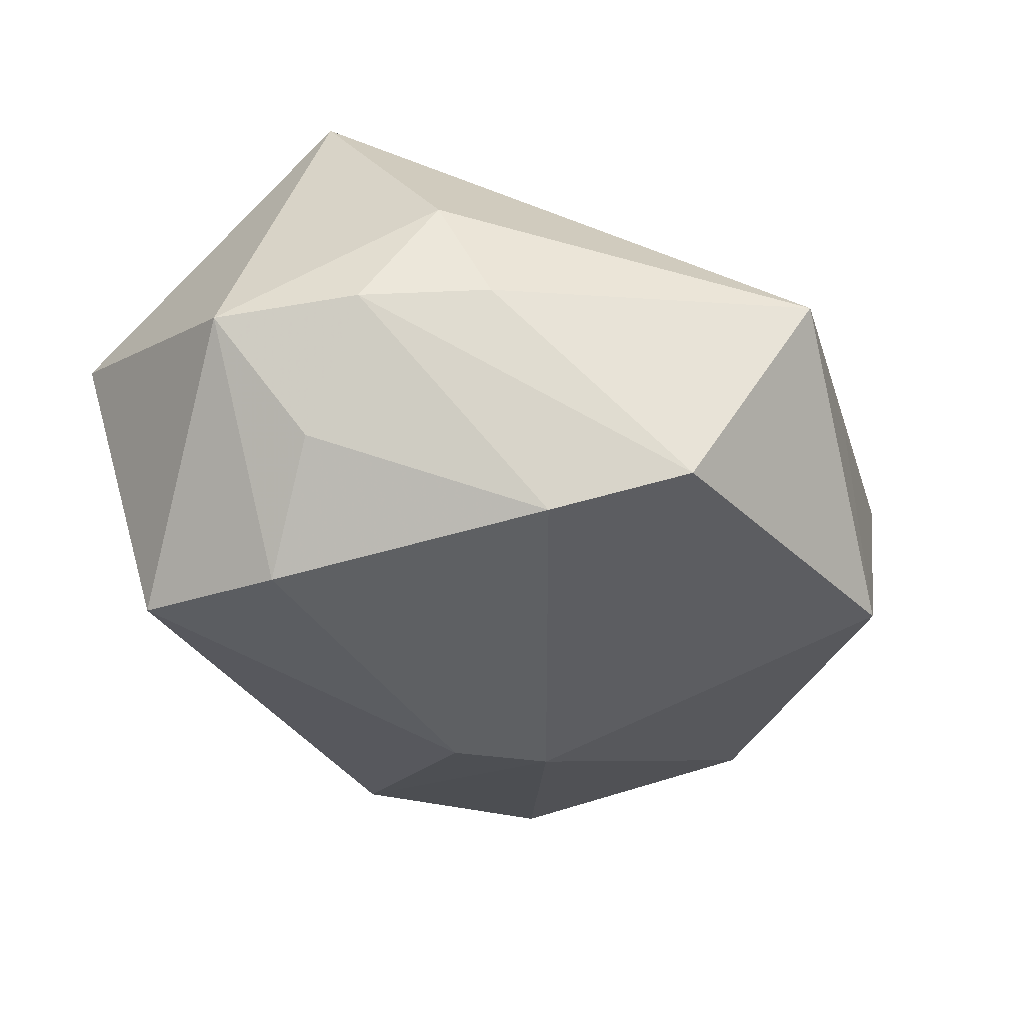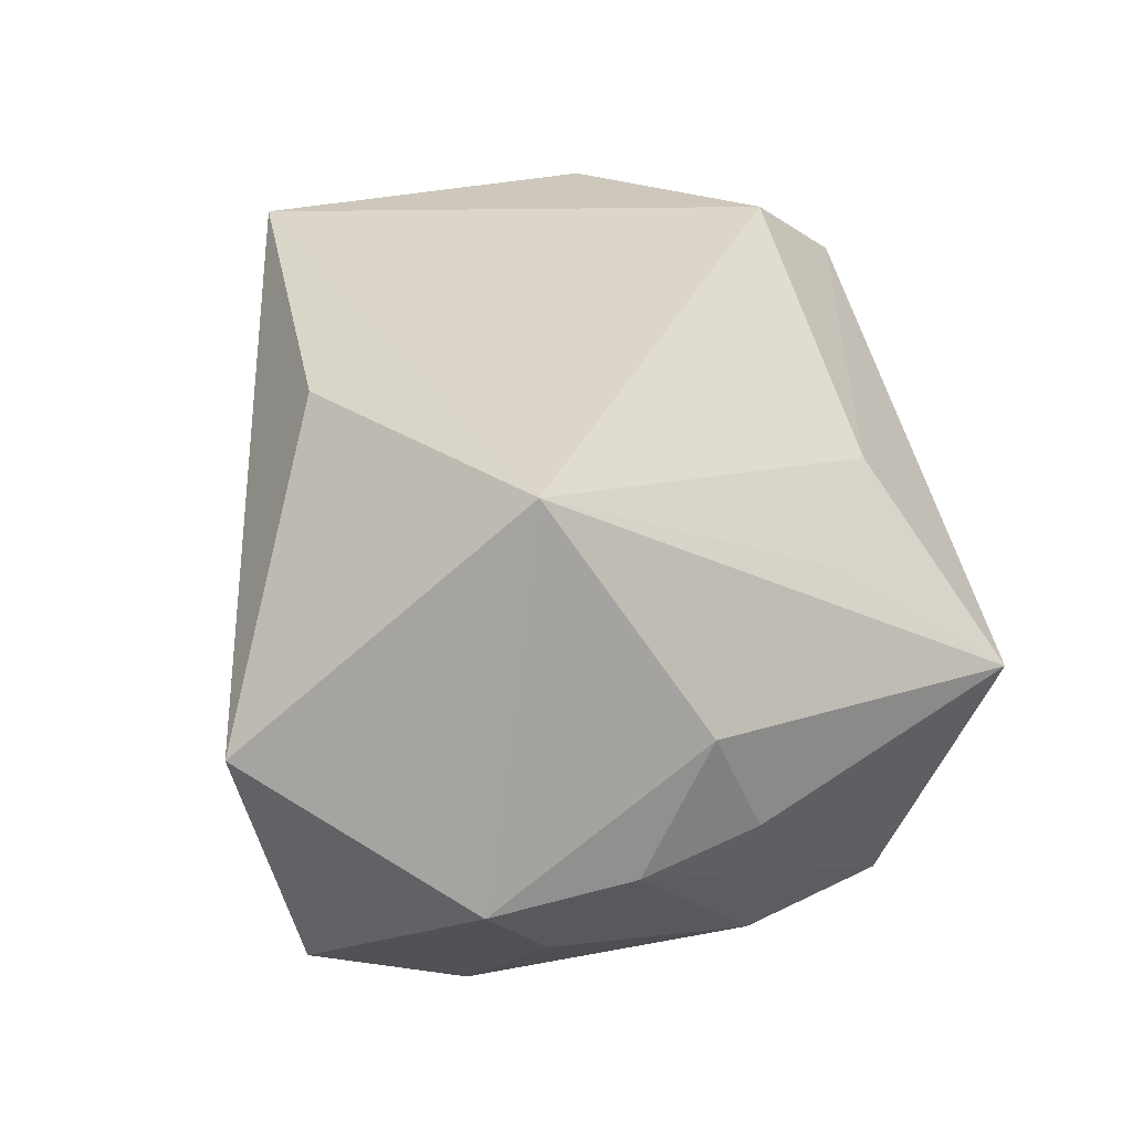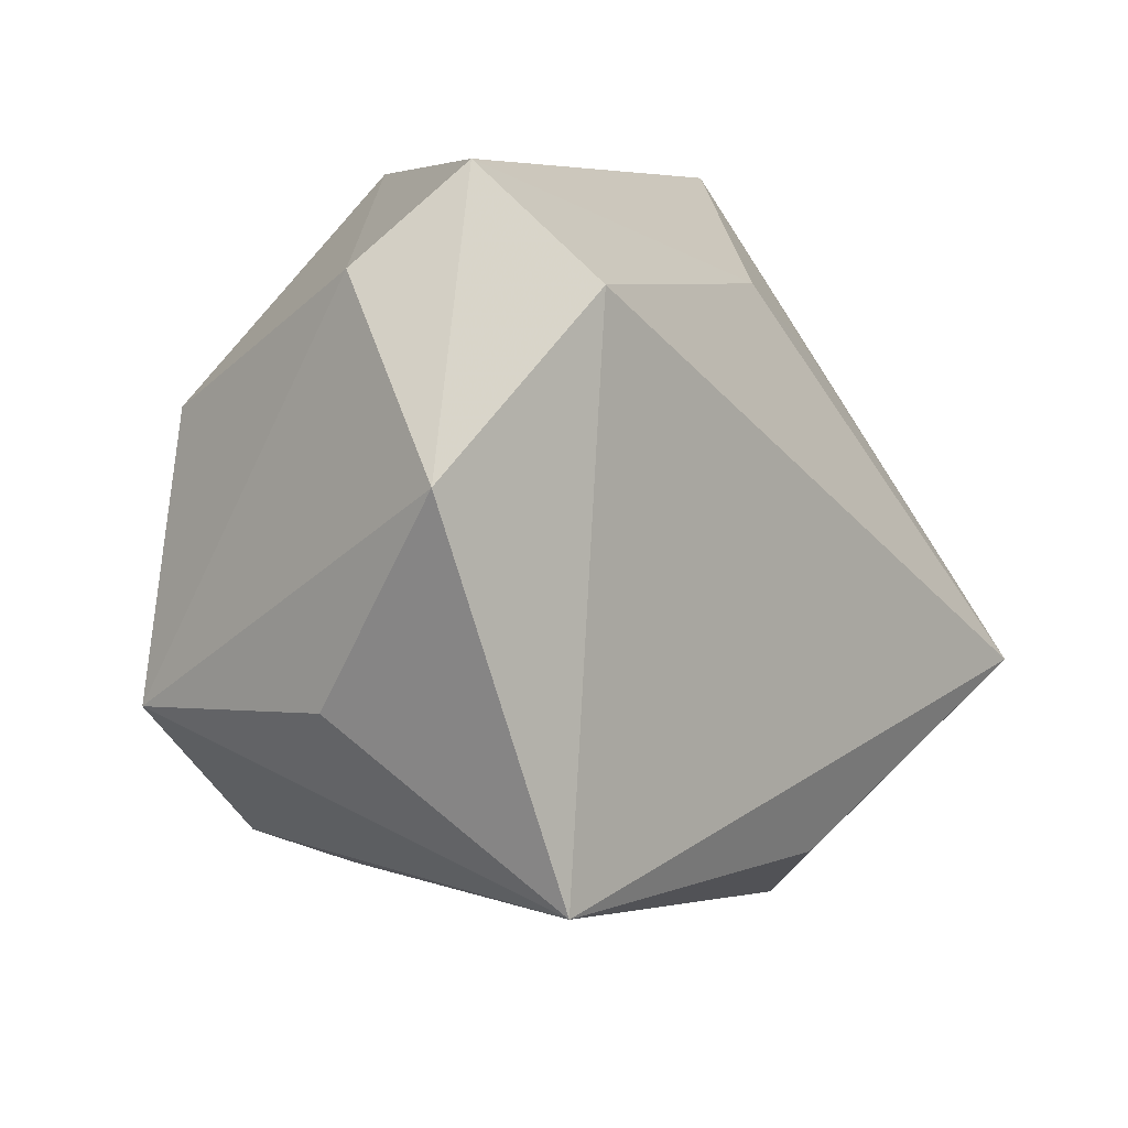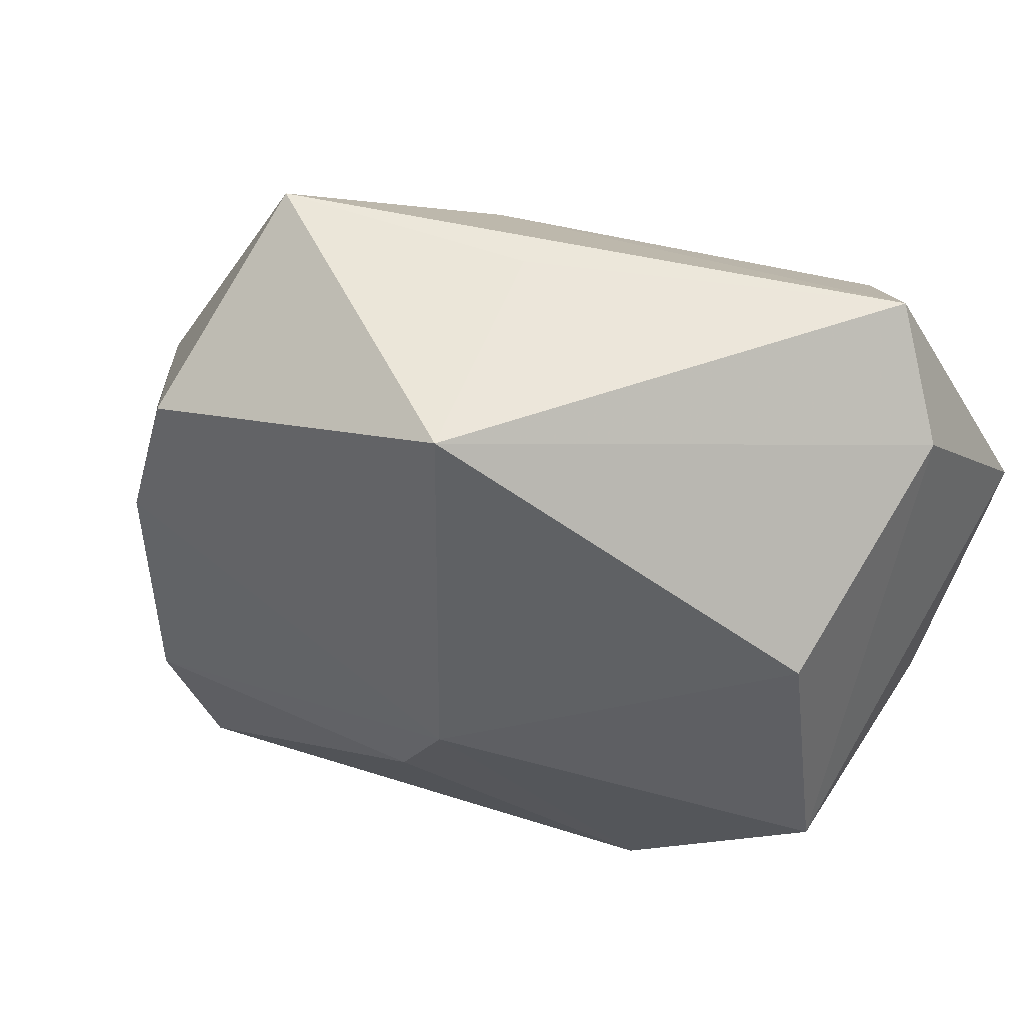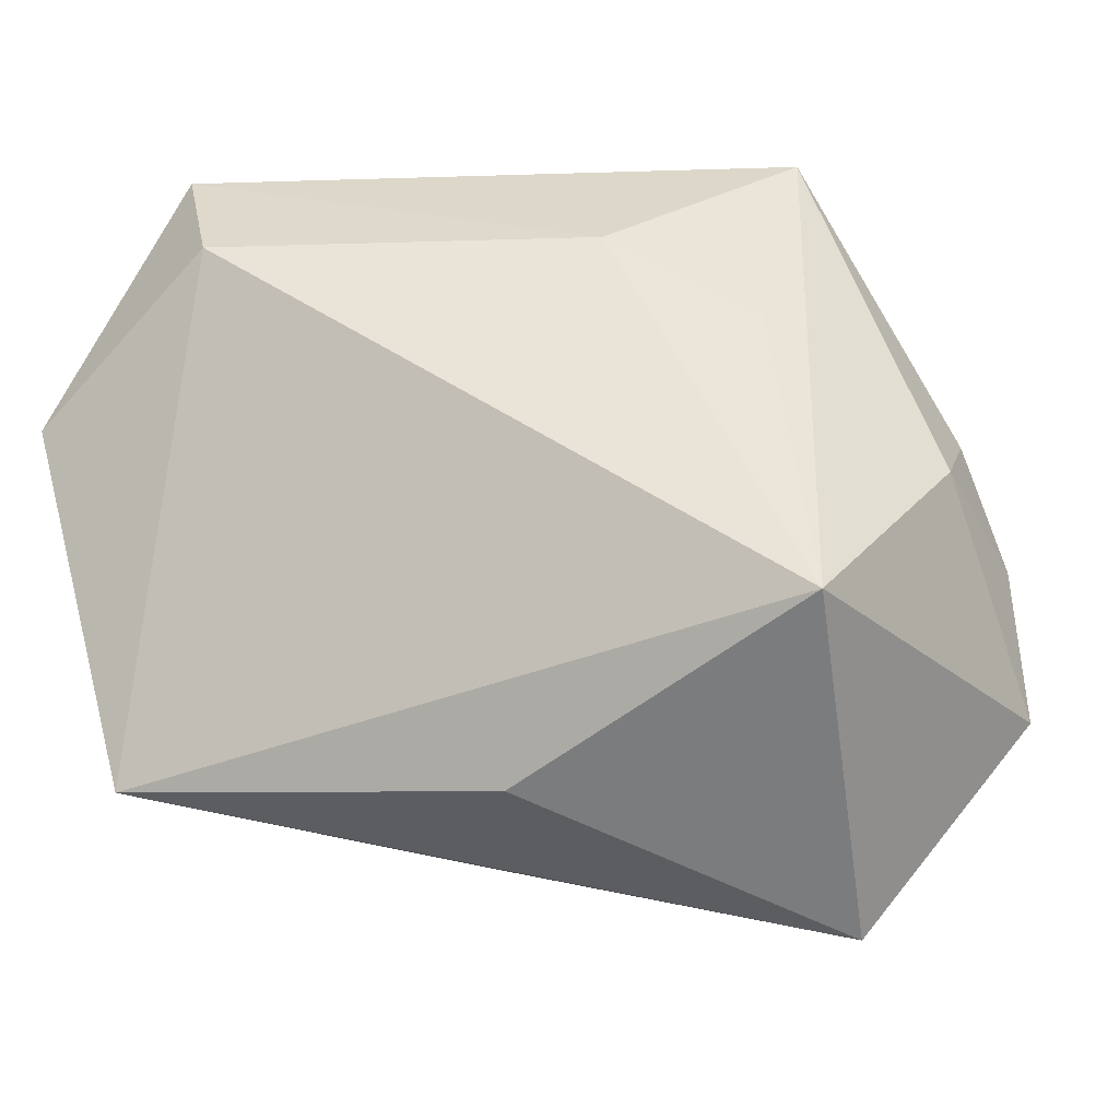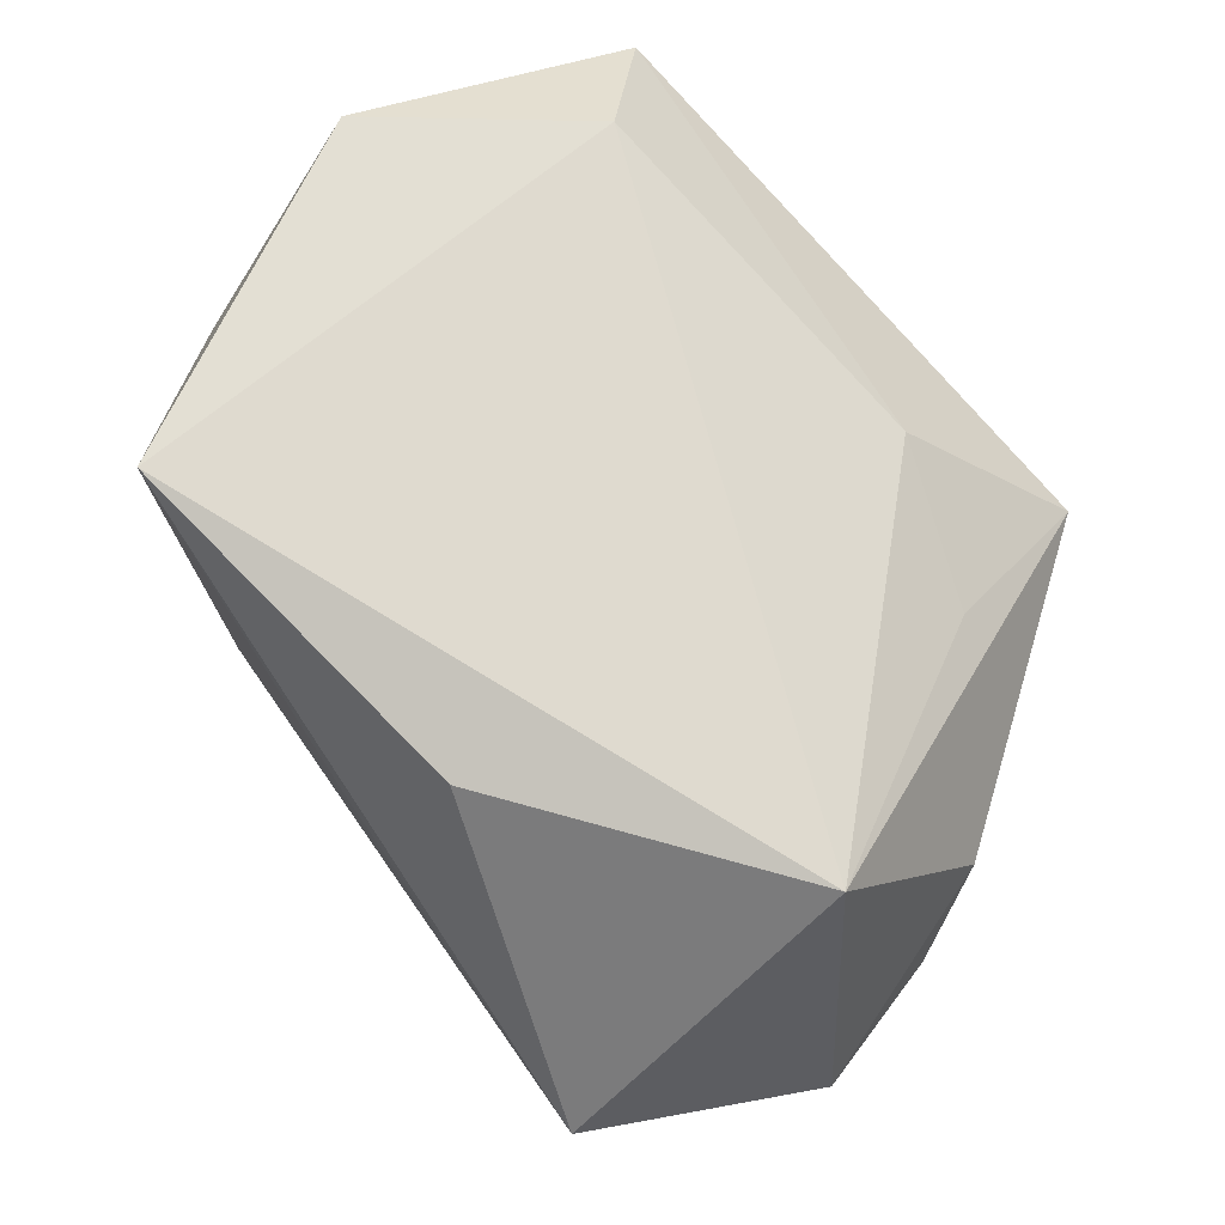
<metadata>
{"format":"obj","ext":"obj","renderer":"f3d","projection":"perspective","resolution":1024,"background":"white","views":[{"elev":-41.2,"azim":105.7,"up":"+Z"},{"elev":30.2,"azim":76.7,"up":"+Z"},{"elev":6.6,"azim":-49.2,"up":"+Y"},{"elev":55.1,"azim":-147.3,"up":"+Y"},{"elev":-11.7,"azim":23.4,"up":"+Y"},{"elev":72.7,"azim":43.2,"up":"+Z"}]}
</metadata>
<code>
v 0.04366 -0.003987 -0.008413
v -0.032 0.03733 0.01702
v -0.004293 -0.008198 -0.02939
v 0.01132 0.02687 0.01372
v -0.008832 0.0006287 -0.02915
v -0.003924 0.03767 -0.02086
v 0.02836 -0.01701 -0.0293
v 0.03655 -0.01134 0.0274
v 0.04514 -0.01834 -0.009079
v -0.02508 0.02699 0.02569
v 0.0374 -0.01093 -0.01968
v 0.03981 0.008355 -0.007289
v -0.04404 0.01125 0.02378
v 0.000948 0.03767 0.001728
v 0.006455 -0.02649 0.02466
v 0.02518 0.03767 -0.003449
v 0.0263 0.01821 0.0112
v 0.04163 0.003305 0.004062
v -0.04329 -0.008373 0.01006
v 0.03151 -0.03875 0.001769
v -0.02569 -0.02513 -0.01773
v -0.02411 -0.02676 -0.005603
v -0.03873 0.01613 -0.01184
v -0.03986 0.02833 0.01022
v 0.02449 -0.03195 -0.02691
v -0.04316 -0.01033 -0.01277
v -0.003093 -0.03148 0.009991
v 0.02918 0.01111 -0.02761
v 0.02693 0.02482 -0.02425
v -0.03167 -0.02521 0.0274
f 2 4 16
f 8 16 17
f 17 4 8
f 16 4 17
f 19 30 13
f 13 26 19
f 19 26 30
f 5 7 3
f 25 3 7
f 18 16 8
f 29 6 16
f 8 30 15
f 16 6 14
f 14 2 16
f 6 2 14
f 24 26 13
f 13 2 24
f 24 2 6
f 10 2 13
f 8 4 10
f 4 2 10
f 10 30 8
f 13 30 10
f 30 26 21
f 3 25 21
f 21 26 5
f 5 3 21
f 9 25 7
f 9 18 8
f 1 18 9
f 12 29 16
f 1 29 12
f 16 18 12
f 12 18 1
f 25 9 20
f 8 15 20
f 20 15 30
f 20 9 8
f 20 21 25
f 23 24 6
f 26 24 23
f 23 6 5
f 5 26 23
f 28 29 1
f 28 7 5
f 5 6 28
f 6 29 28
f 30 21 22
f 21 20 22
f 1 9 11
f 11 28 1
f 11 9 7
f 7 28 11
f 27 20 30
f 30 22 27
f 27 22 20

</code>
